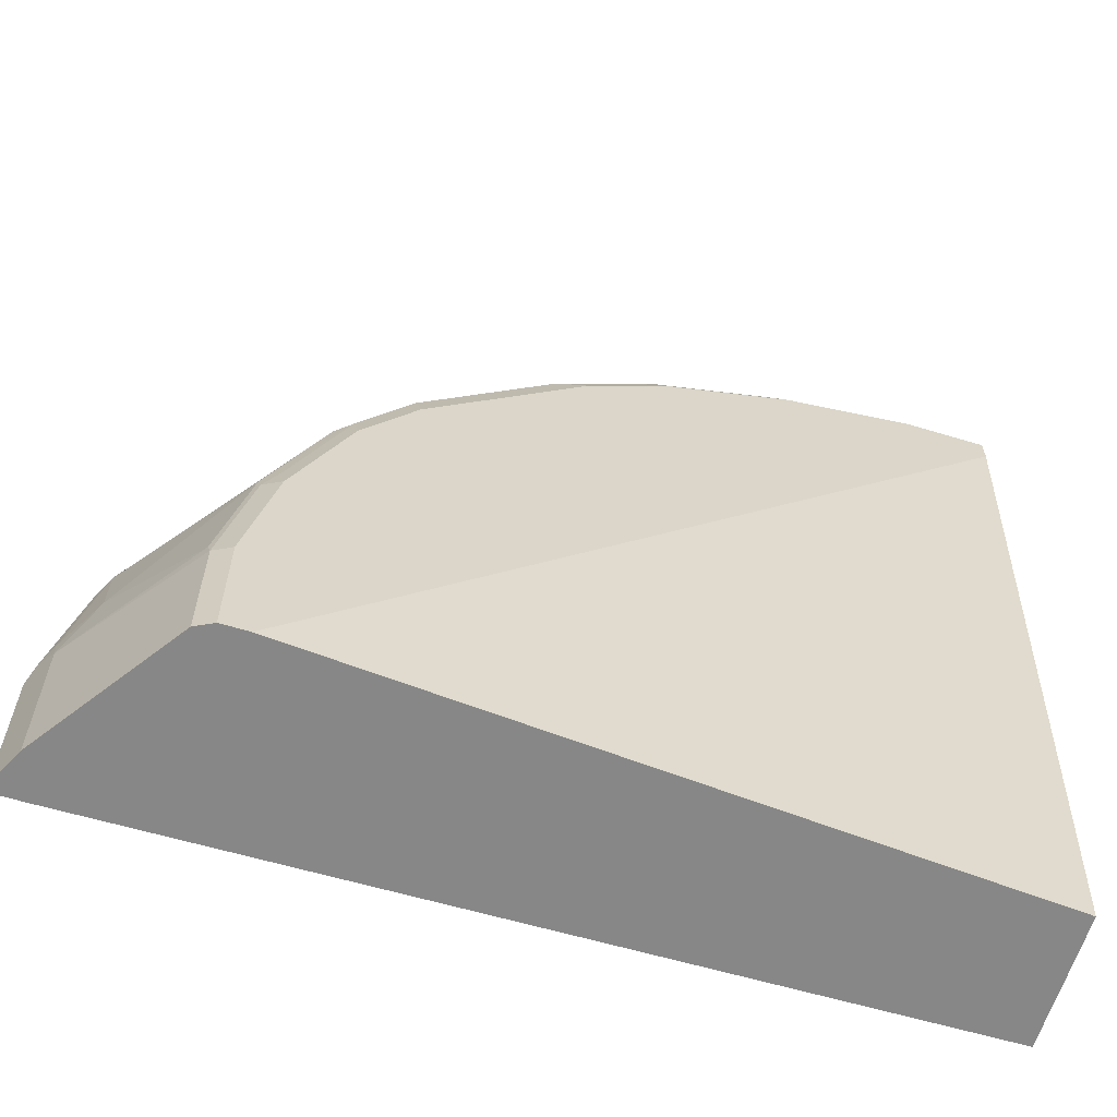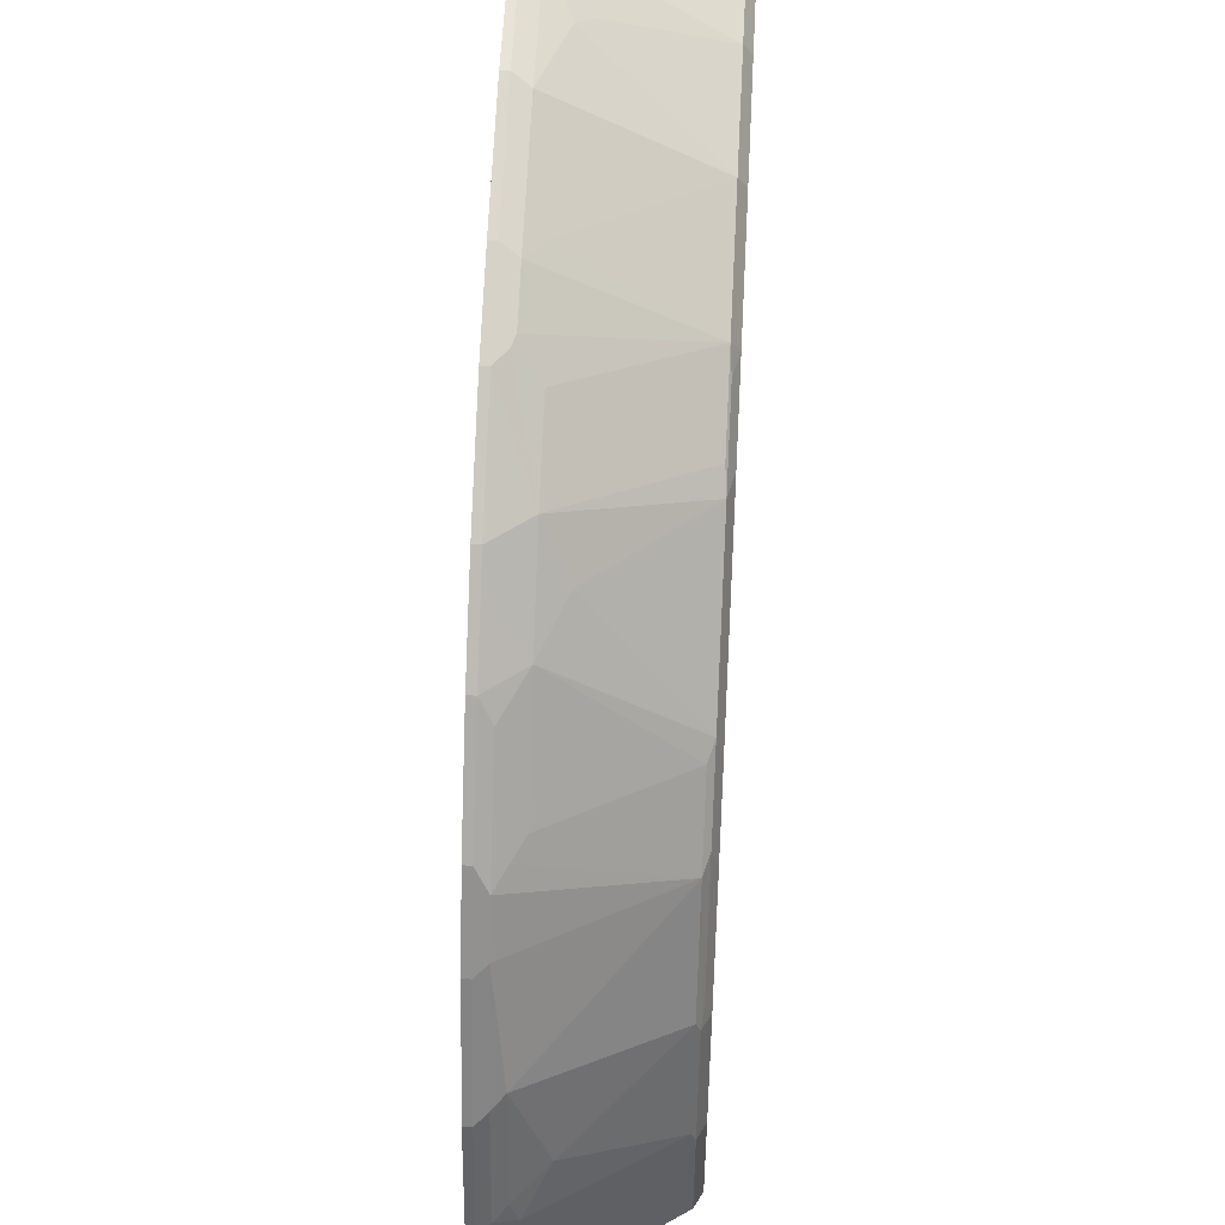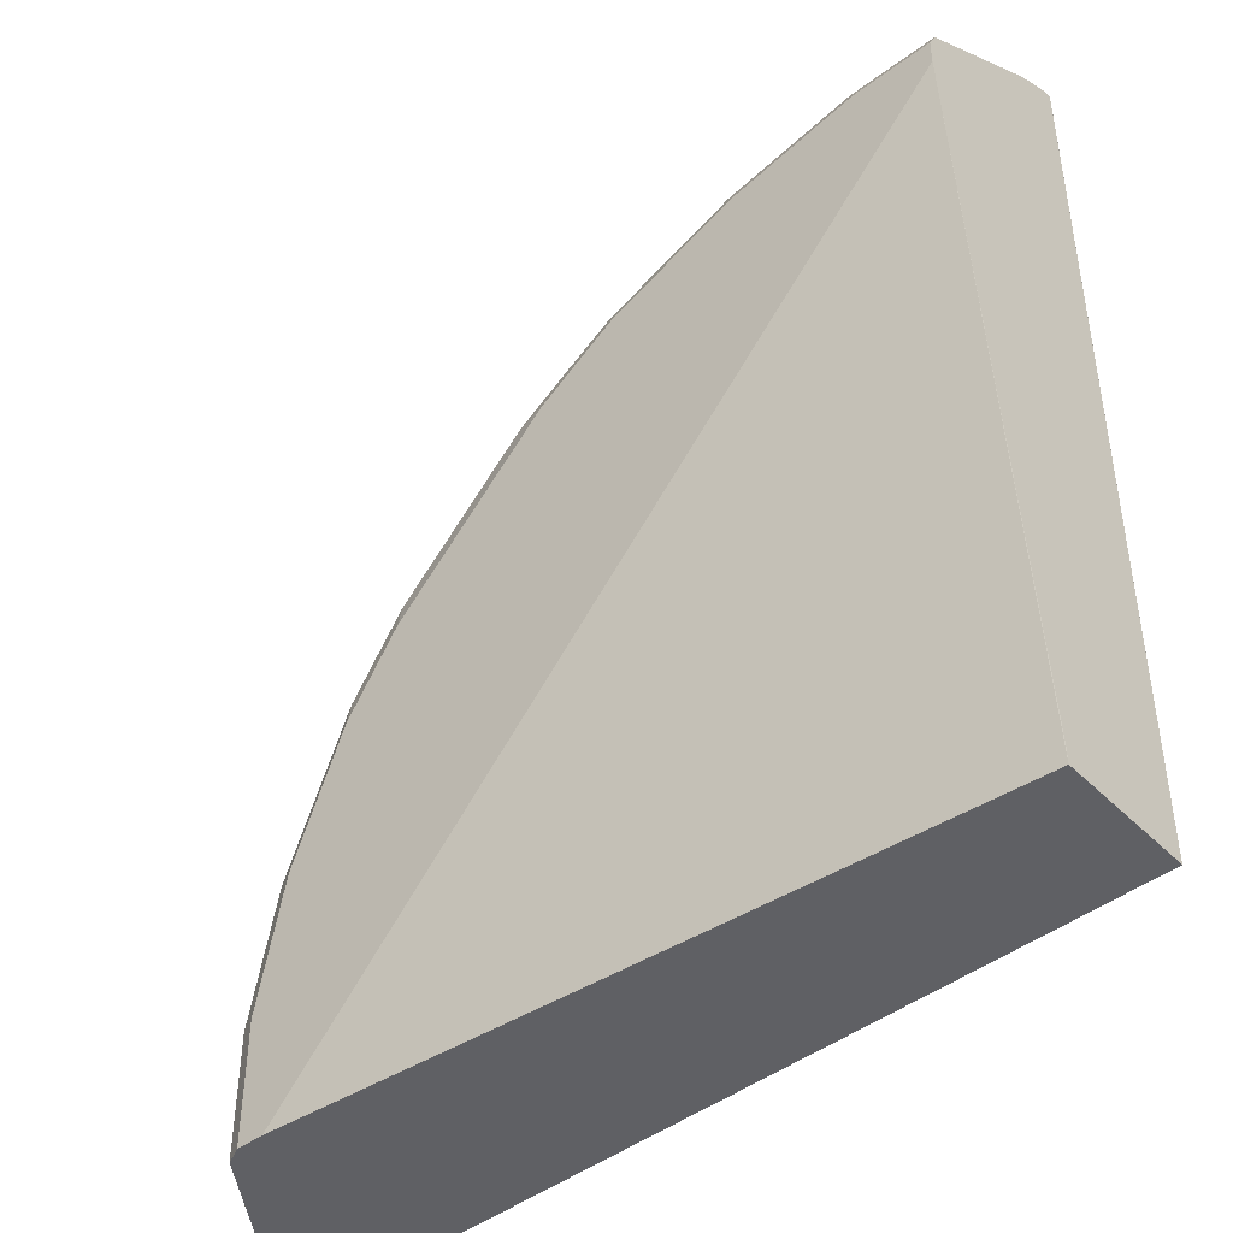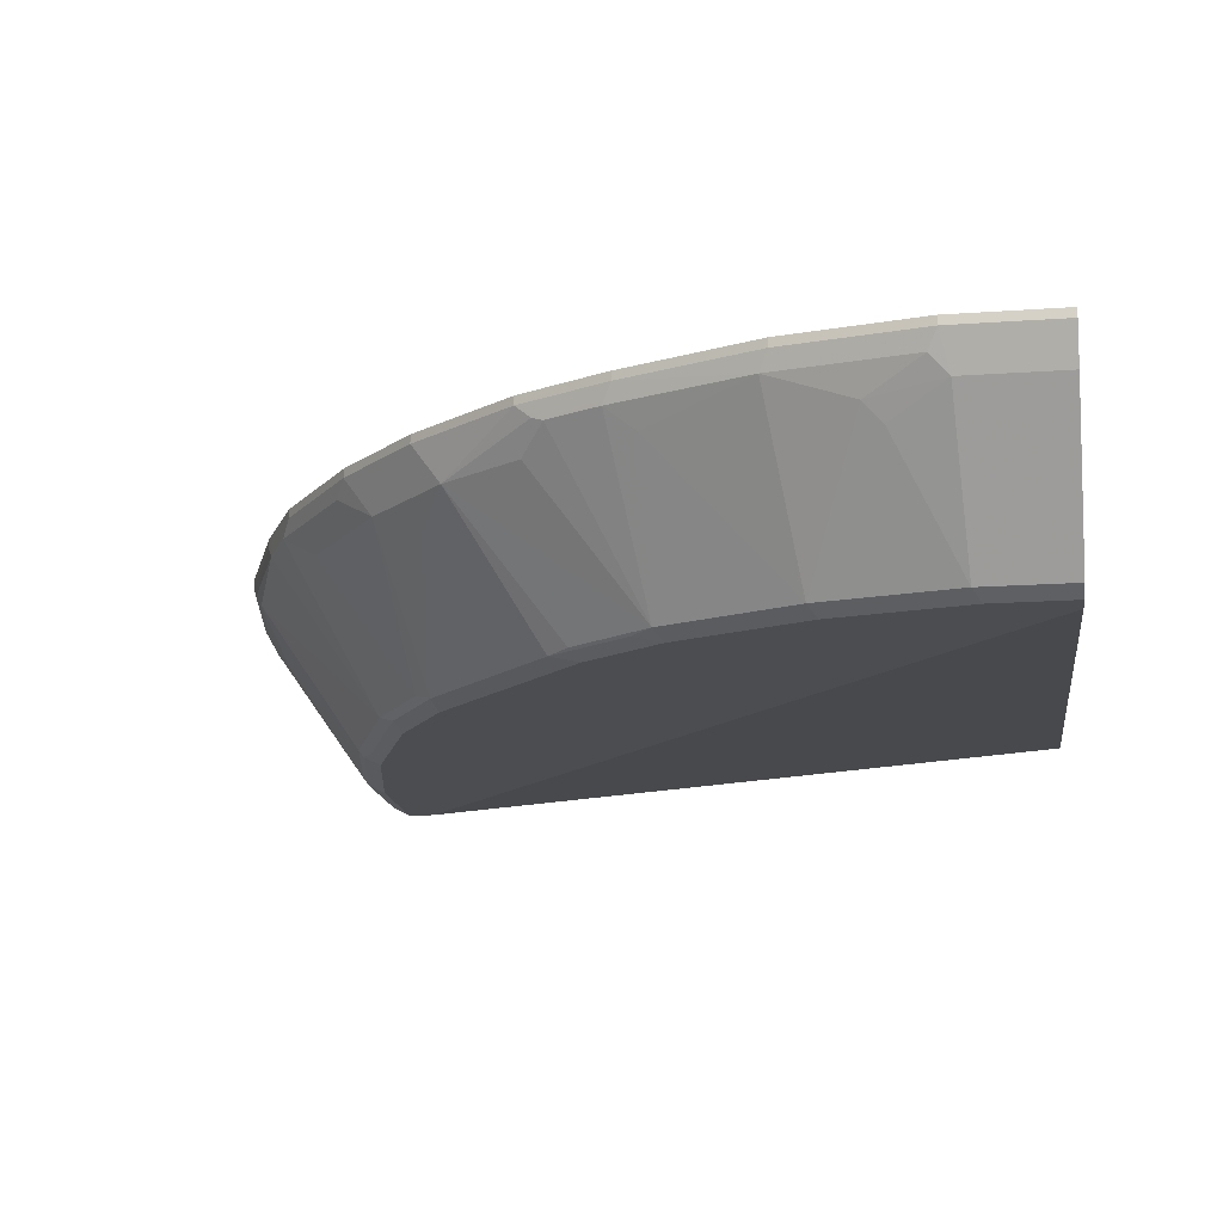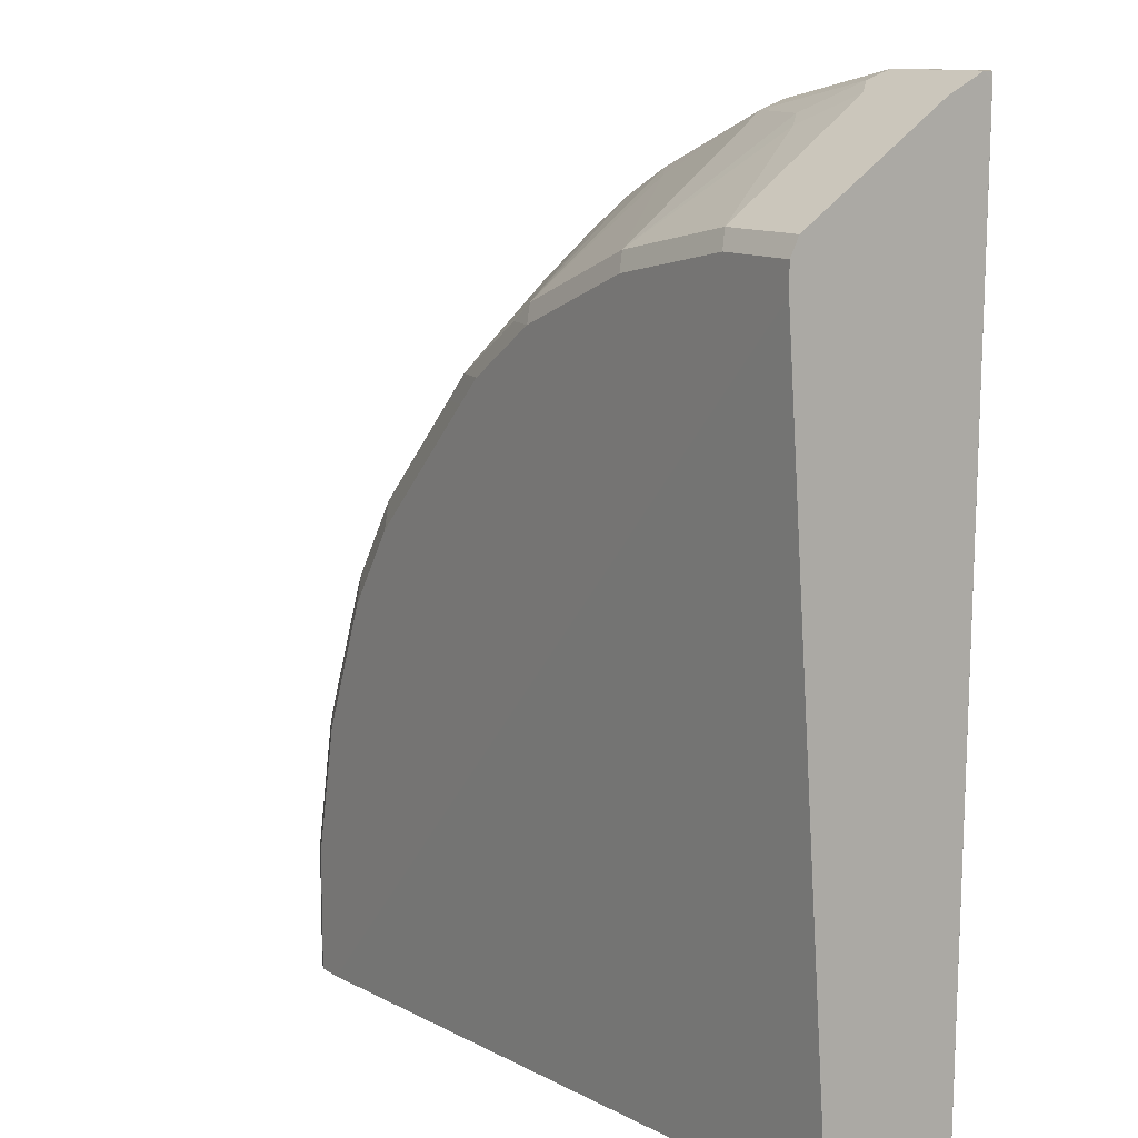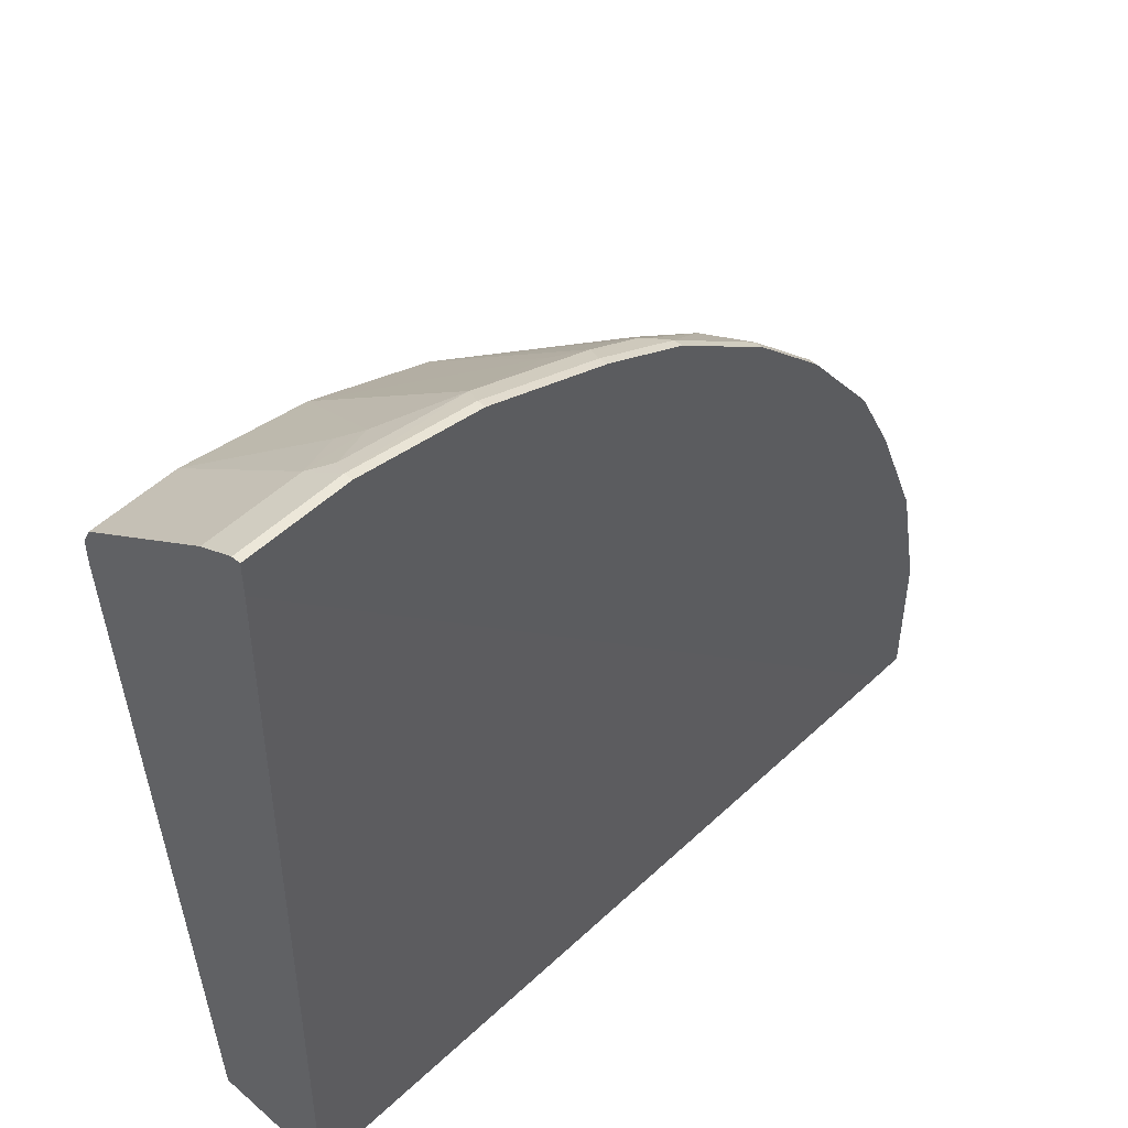
<metadata>
{"format":"obj","ext":"obj","renderer":"f3d","projection":"perspective","resolution":1024,"background":"white","views":[{"elev":-62.5,"azim":162.9,"up":"+Y"},{"elev":50.2,"azim":93.2,"up":"+Y"},{"elev":-44.9,"azim":-139.0,"up":"+Y"},{"elev":-16.1,"azim":-171.7,"up":"+Z"},{"elev":11.6,"azim":-124.5,"up":"+Y"},{"elev":49.9,"azim":-46.4,"up":"+Y"}]}
</metadata>
<code>
v 0.5845 -0.0288 -0.7062
v 0.5601 -0.0288 -0.7062
v 0.5845 -0.0288 -0.7123
v 0.5845 0.07307 -0.7062
v -3.656e-05 -0.0288 -0.7123
v -3.656e-05 0.56 -0.7062
v 0.5723 -0.0288 -0.7367
v 0.5845 0.07307 -0.7123
v 0.5661 0.1644 -0.7062
v -9.38e-05 -0.01823 -0.7123
v -9.38e-05 -0.0288 -0.7507
v -9.38e-05 0.5783 -0.7062
v 0.5053 -0.0288 -0.8341
v 0.5723 0.07307 -0.7367
v 0.5799 0.0822 -0.7215
v 0.5616 0.1736 -0.7215
v 0.5661 0.1644 -0.7123
v 0.5296 0.2557 -0.7062
v -3.656e-05 -0.0288 -0.8036
v -9.38e-05 -0.01823 -0.8036
v -3.656e-05 0.5845 -0.7062
v -9.38e-05 0.5845 -0.7123
v 0.4931 -0.0288 -0.8402
v 0.5053 0.05482 -0.8341
v 0.5068 0.06395 -0.831
v 0.554 0.1096 -0.7549
v 0.573 0.09138 -0.7306
v 0.5548 0.1827 -0.7306
v 0.5251 0.2649 -0.7215
v 0.5296 0.2557 -0.7123
v 0.5236 0.2679 -0.7062
v 0.4748 -0.0288 -0.8402
v -9.38e-05 0.4748 -0.8402
v 0.07309 0.5845 -0.7062
v 0.07309 0.5845 -0.7123
v -9.38e-05 0.5723 -0.7367
v 0.4931 0.05482 -0.8402
v 0.487 0.1461 -0.8341
v 0.4886 0.1553 -0.831
v 0.452 0.2466 -0.831
v 0.5068 0.3013 -0.7215
v 0.5236 0.2679 -0.7123
v 0.4992 0.3165 -0.7062
v -9.38e-05 0.4931 -0.8402
v 0.1644 0.5662 -0.7062
v 0.07916 0.5783 -0.7245
v 0.06702 0.5723 -0.7367
v 0.1644 0.5662 -0.7123
v 0.1705 0.5601 -0.7245
v -9.38e-05 0.5053 -0.8341
v 0.4748 0.1461 -0.8402
v 0.4771 0.1644 -0.8356
v 0.4505 0.2375 -0.8341
v 0.4406 0.2557 -0.8356
v 0.4155 0.3013 -0.831
v 0.4931 0.3105 -0.7306
v 0.452 0.3744 -0.7215
v 0.4992 0.3165 -0.7123
v 0.4444 0.3896 -0.7062
v -9.38e-05 0.4932 -0.8401
v 0.05484 0.4931 -0.8402
v 0.2557 0.5297 -0.7062
v 0.1157 0.5601 -0.7428
v 0.1035 0.554 -0.7549
v 0.0609 0.5053 -0.8341
v 0.2557 0.5297 -0.7123
v 0.2618 0.5235 -0.7245
v 0.2421 0.5205 -0.7397
v 0.1522 0.487 -0.8341
v 0.4383 0.2375 -0.8402
v 0.4018 0.2922 -0.8402
v 0.404 0.3105 -0.8356
v 0.4246 0.3927 -0.7397
v 0.4794 0.3196 -0.7397
v 0.4444 0.3896 -0.7123
v 0.4079 0.4262 -0.7062
v 0.1462 0.4748 -0.8402
v 0.272 0.5215 -0.7062
v 0.2801 0.5175 -0.7123
v 0.2694 0.5205 -0.7215
v 0.2983 0.5053 -0.7245
v 0.2435 0.4505 -0.8341
v 0.3105 0.3835 -0.8402
v 0.331 0.3835 -0.8356
v 0.3881 0.4109 -0.758
v 0.3698 0.4475 -0.7397
v 0.4079 0.4262 -0.7123
v 0.3896 0.4444 -0.7062
v 0.2375 0.4383 -0.8402
v 0.3166 0.4992 -0.7062
v 0.3166 0.4992 -0.7123
v 0.3059 0.5022 -0.7215
v 0.315 0.484 -0.7397
v 0.2983 0.414 -0.8341
v 0.258 0.4383 -0.8356
v 0.2922 0.4018 -0.8402
v 0.3127 0.4018 -0.8356
v 0.3896 0.4444 -0.7123
f 49 67 68
f 52 54 53
f 49 68 69
f 49 69 63
f 50 65 60
f 51 70 52
f 52 70 54
f 49 66 67
f 54 71 72
f 55 73 74
f 54 70 71
f 55 72 73
f 55 74 56
f 56 74 73
f 56 73 57
f 57 73 75
f 57 75 58
f 48 66 49
f 59 87 76
f 54 72 55
f 59 75 87
f 41 56 57
f 47 63 64
f 35 49 46
f 60 65 61
f 36 47 65
f 36 65 50
f 37 51 38
f 38 51 52
f 38 52 39
f 39 52 53
f 39 53 40
f 40 53 54
f 40 54 55
f 40 55 56
f 40 56 41
f 41 57 58
f 41 58 42
f 43 58 75
f 44 60 61
f 45 62 66
f 45 66 48
f 46 49 63
f 46 63 47
f 47 64 65
f 61 65 69
f 79 91 80
f 62 78 66
f 81 86 93
f 81 93 82
f 82 93 86
f 82 86 94
f 82 94 95
f 82 95 89
f 83 96 97
f 83 97 84
f 84 97 85
f 81 92 86
f 85 97 86
f 86 91 98
f 86 98 87
f 86 97 94
f 88 98 91
f 88 91 90
f 89 95 97
f 89 97 96
f 94 97 95
f 35 48 49
f 86 92 91
f 81 91 92
f 80 91 81
f 78 91 79
f 63 69 64
f 64 69 65
f 66 78 79
f 66 79 80
f 66 80 67
f 67 80 81
f 67 81 82
f 67 82 68
f 68 82 69
f 69 82 89
f 69 89 77
f 71 83 84
f 71 84 72
f 72 84 85
f 72 85 73
f 73 85 86
f 73 86 87
f 73 87 75
f 76 87 98
f 76 98 88
f 78 90 91
f 61 69 77
f 35 46 47
f 43 75 59
f 34 45 48
f 1 6 2
f 2 6 5
f 3 7 14
f 3 14 8
f 4 8 17
f 4 17 9
f 5 10 11
f 5 6 10
f 6 12 10
f 1 12 6
f 7 13 24
f 8 14 15
f 8 15 16
f 8 16 17
f 9 17 30
f 9 30 18
f 10 12 22
f 10 22 36
f 10 36 50
f 10 50 60
f 7 24 14
f 34 48 35
f 1 34 21
f 1 45 34
f 1 2 5
f 1 5 11
f 1 11 19
f 1 19 32
f 1 32 23
f 1 23 13
f 1 13 7
f 1 7 3
f 1 3 8
f 1 8 4
f 1 4 9
f 1 9 18
f 1 18 31
f 1 31 43
f 1 43 59
f 1 59 76
f 1 76 88
f 1 88 90
f 1 90 78
f 1 78 62
f 1 62 45
f 10 60 44
f 10 44 33
f 1 21 12
f 10 20 11
f 23 77 89
f 23 89 96
f 23 96 83
f 23 83 71
f 23 71 70
f 23 70 51
f 23 51 37
f 24 38 39
f 24 39 25
f 23 61 77
f 25 39 26
f 26 28 27
f 28 39 40
f 28 40 29
f 29 41 42
f 29 42 30
f 29 40 41
f 31 42 58
f 31 58 43
f 10 33 20
f 26 39 28
f 23 44 61
f 24 37 38
f 23 32 33
f 11 20 19
f 23 33 44
f 13 23 37
f 13 37 24
f 14 24 25
f 14 25 26
f 14 26 27
f 14 27 15
f 15 27 16
f 16 28 29
f 16 29 30
f 12 21 22
f 16 27 28
f 16 30 17
f 22 47 36
f 21 35 22
f 21 34 35
f 22 35 47
f 19 20 33
f 18 42 31
f 18 30 42
f 19 33 32

</code>
